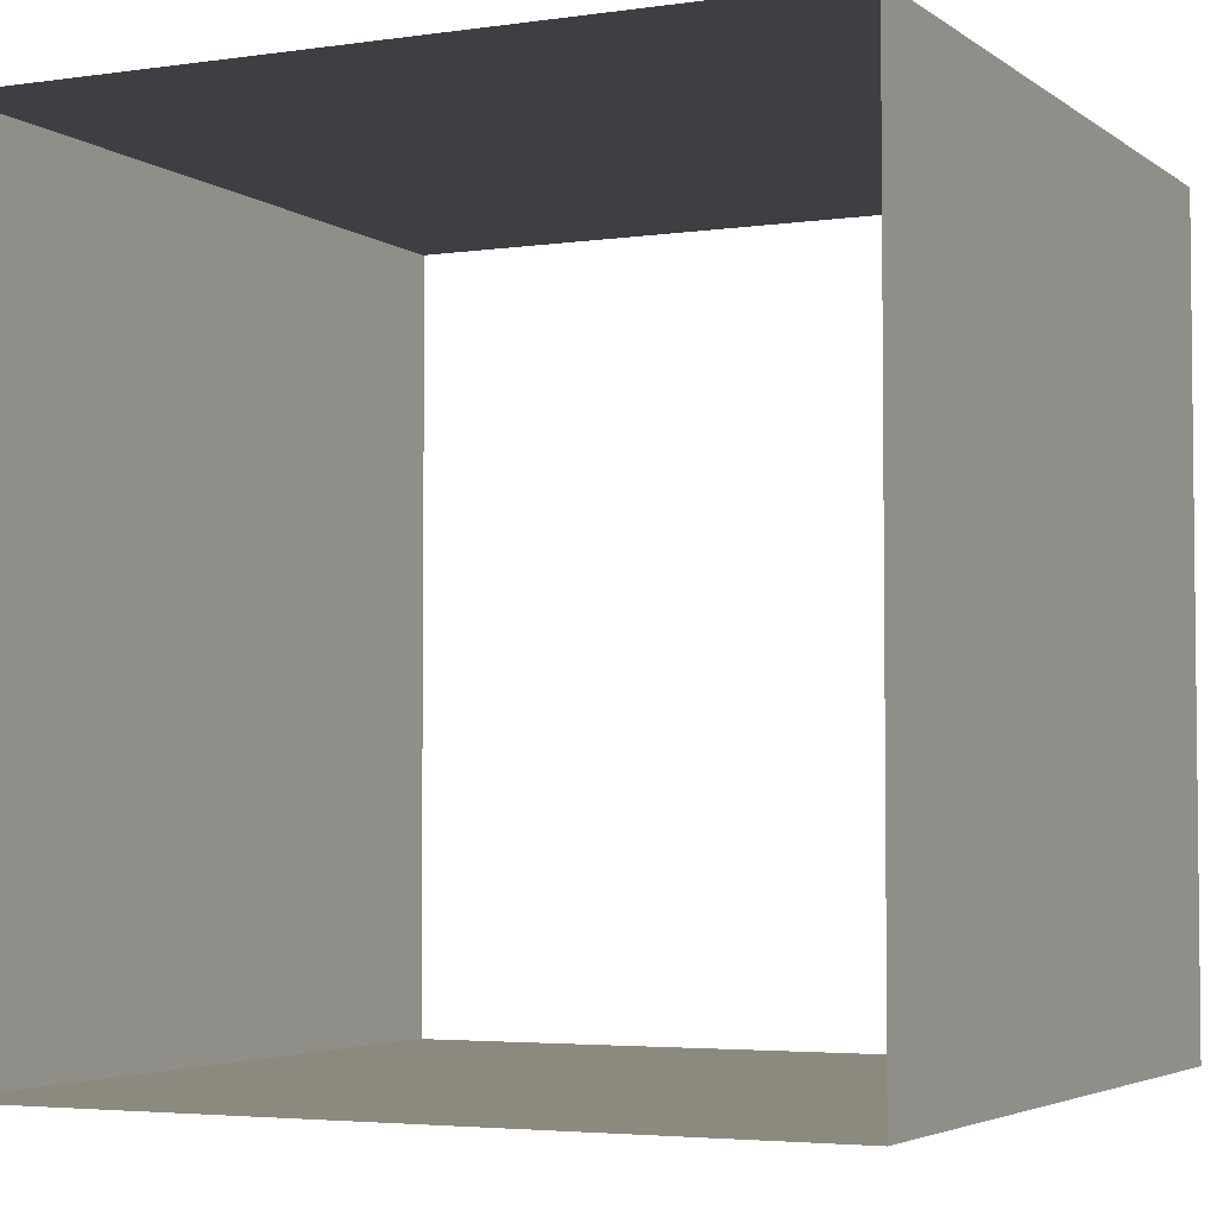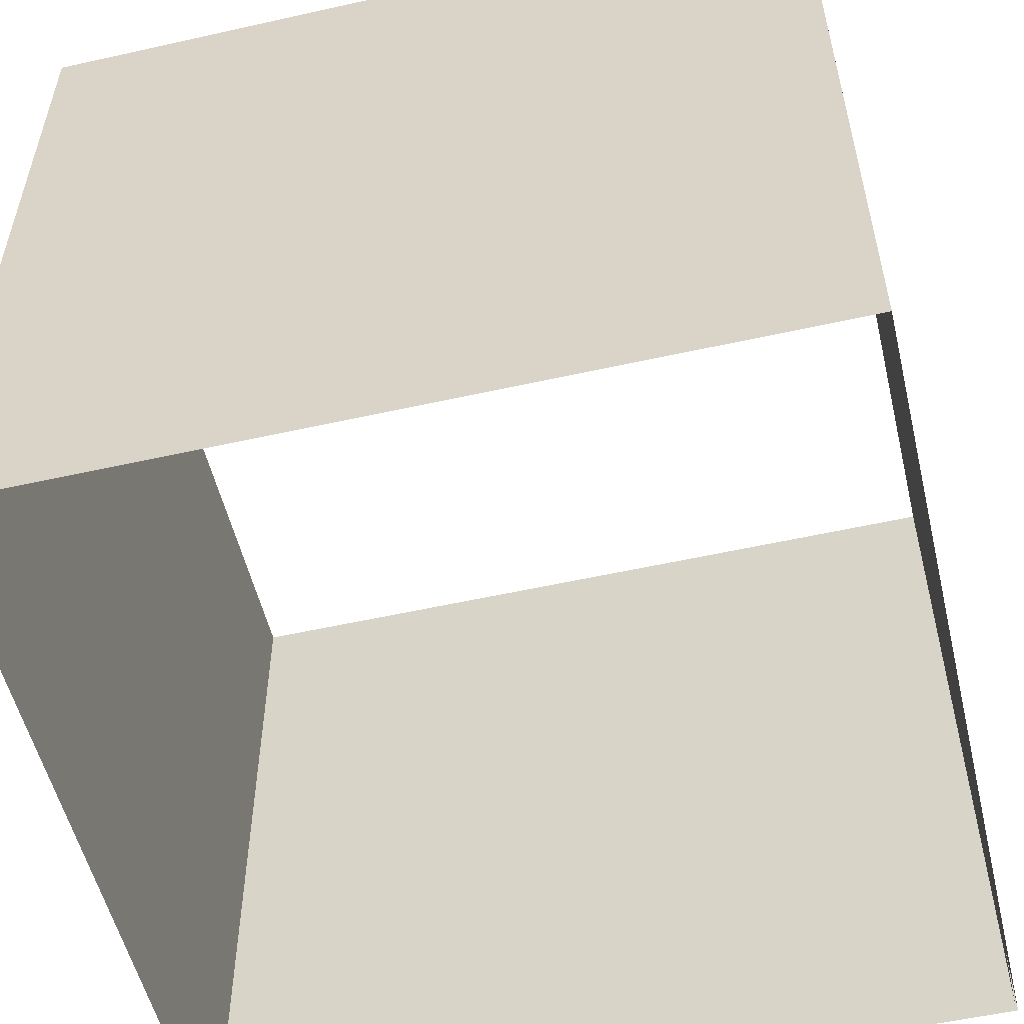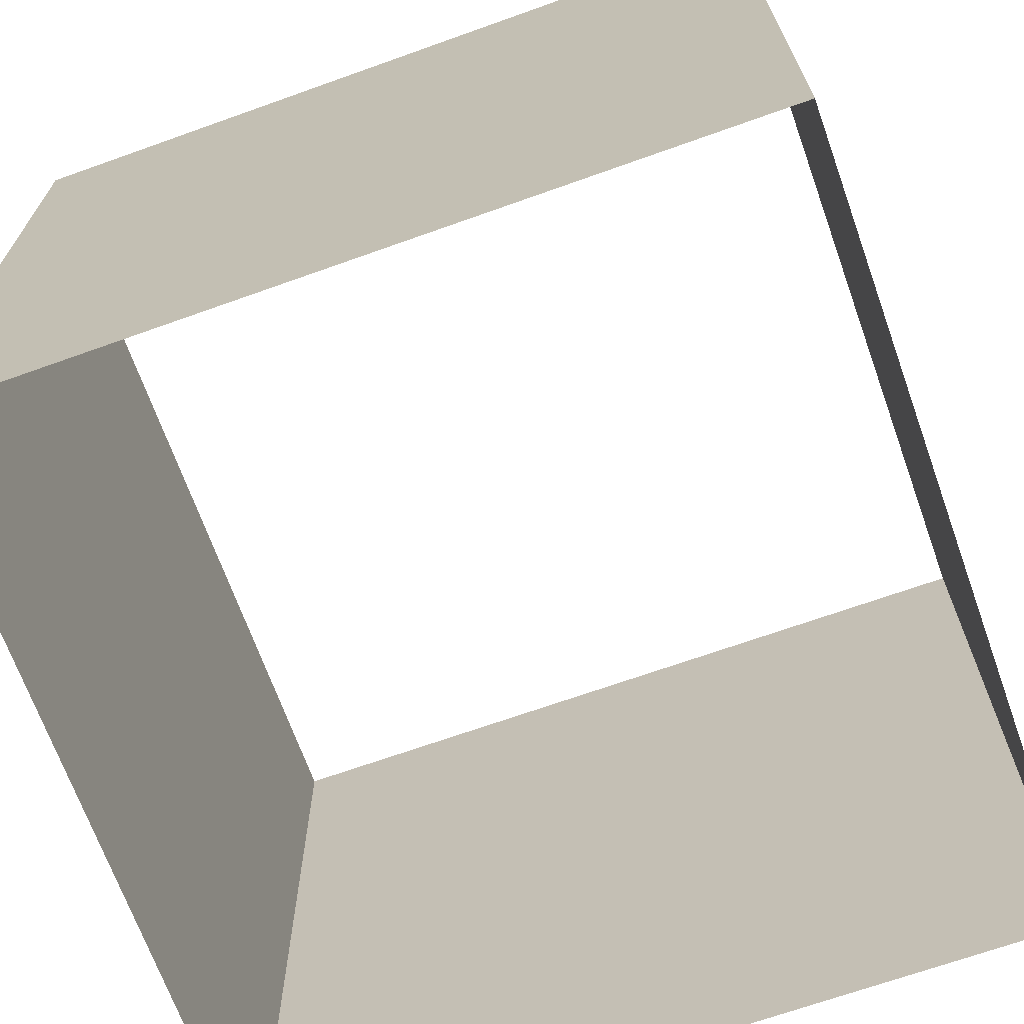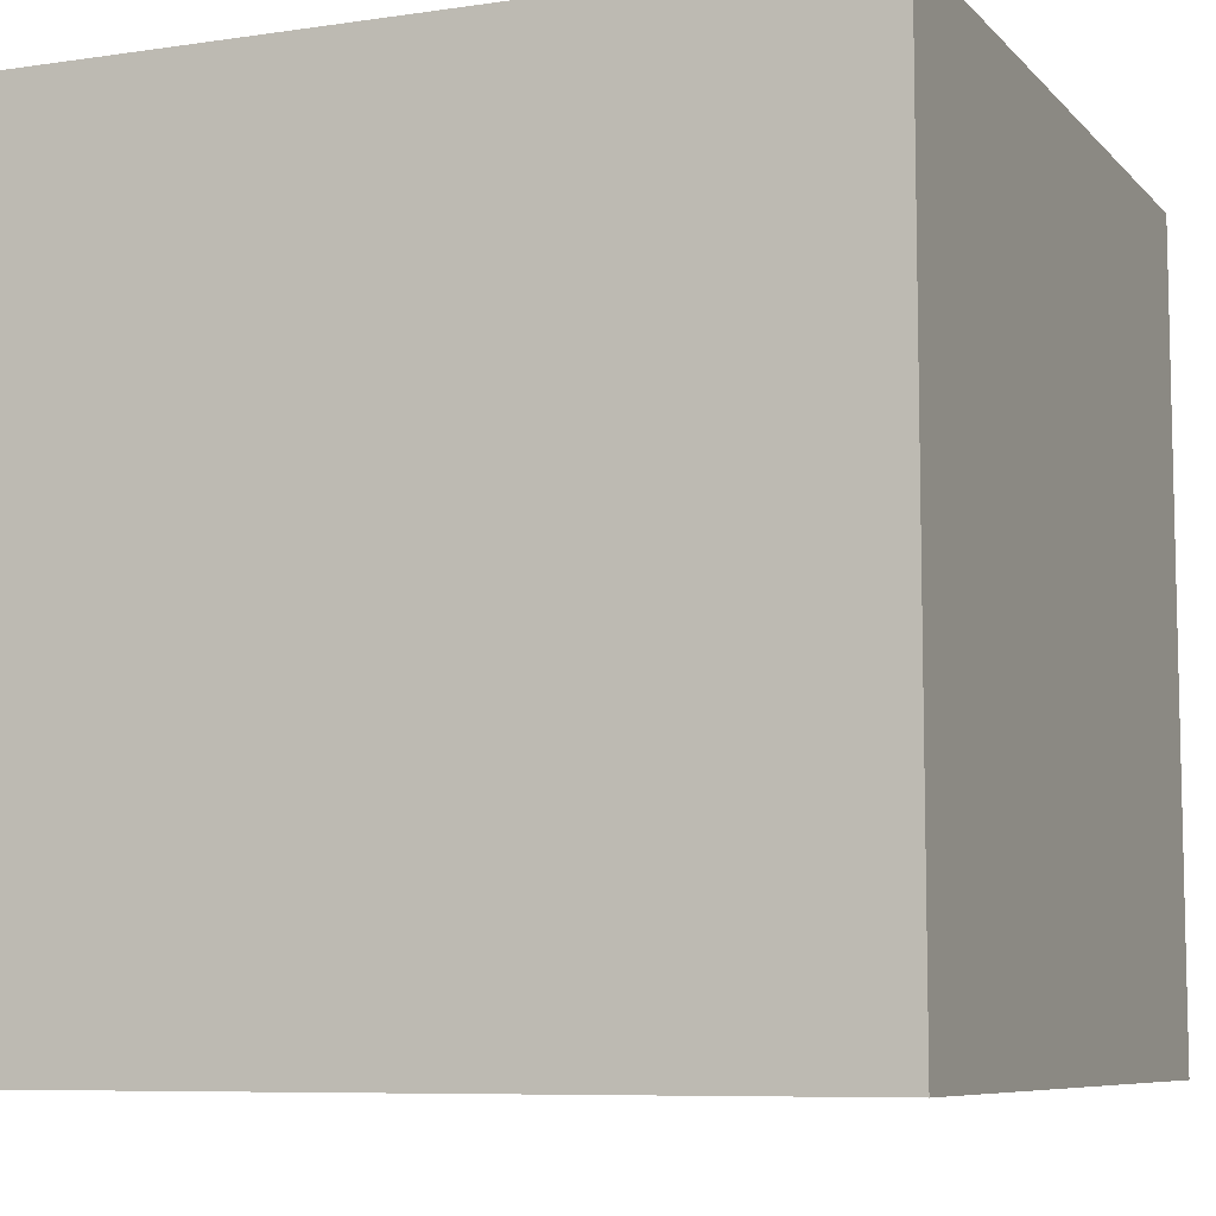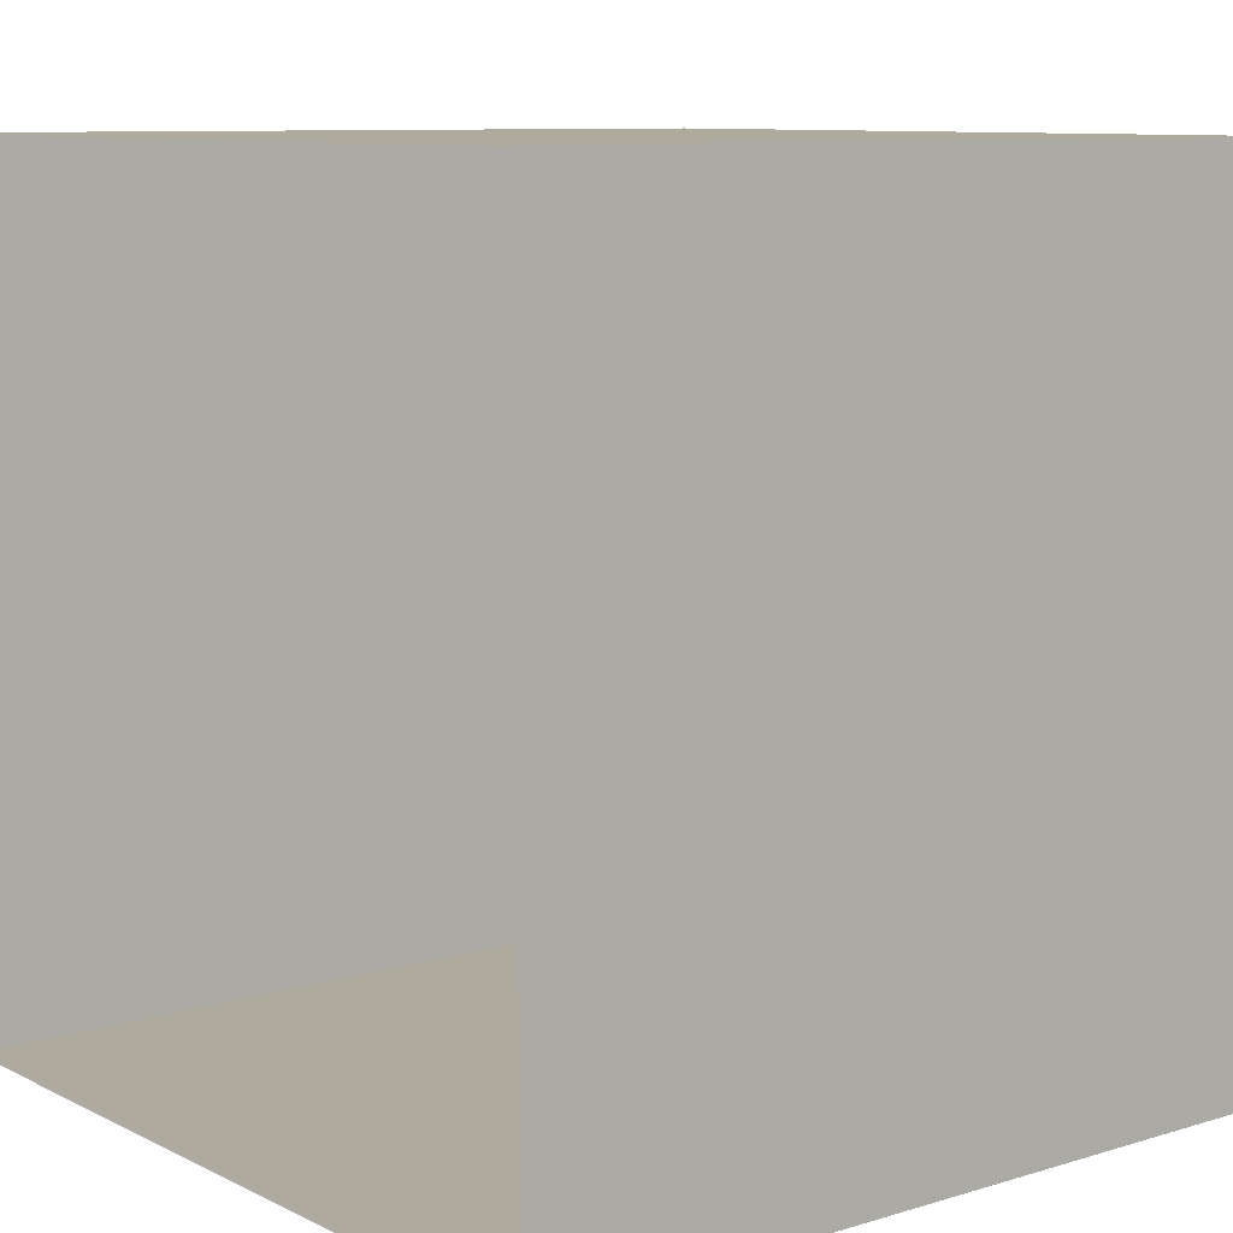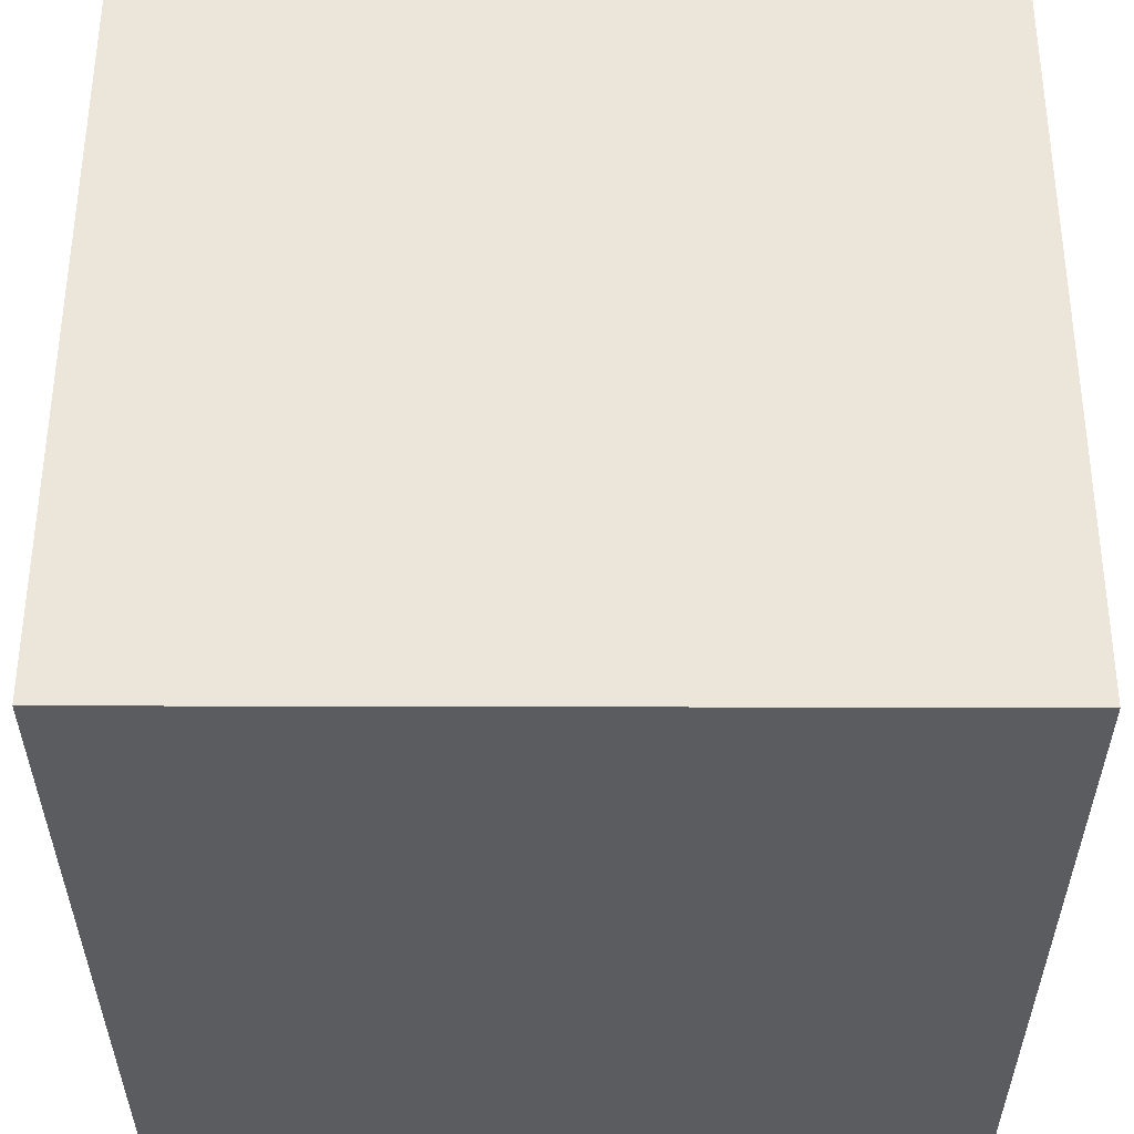
<metadata>
{"format":"obj","ext":"obj","renderer":"f3d","projection":"perspective","resolution":1024,"background":"white","views":[{"elev":-3.9,"azim":-154.5,"up":"+Z"},{"elev":-54.2,"azim":-166.6,"up":"+Y"},{"elev":-68.6,"azim":109.7,"up":"+Y"},{"elev":-7.6,"azim":-157.3,"up":"+Y"},{"elev":9.3,"azim":51.7,"up":"+Z"},{"elev":55.3,"azim":-89.9,"up":"+Z"}]}
</metadata>
<code>
v  -2.54 -2.54 2.54
v  2.54 -2.54 2.54
v  2.53 2.54 2.53
v  -2.53 2.54 2.53
v  2.54 -2.54 -2.54
v  2.53 2.54 -2.53
v  -2.54 -2.54 -2.54
v  -2.53 2.54 -2.53
v  2.53 -2.5 2.53
v  -2.53 -2.5 2.53
v  2.53 -2.5 -2.53
v  -2.53 -2.5 -2.53
g Box001
f 1 2 3
f 3 4 1
f 2 5 6
f 6 3 2
f 5 7 8
f 8 6 5
f 7 1 4
f 4 8 7
f 4 3 9
f 9 10 4
f 3 6 11
f 11 9 3
f 6 8 12
f 12 11 6
f 8 4 10
f 10 12 8

</code>
